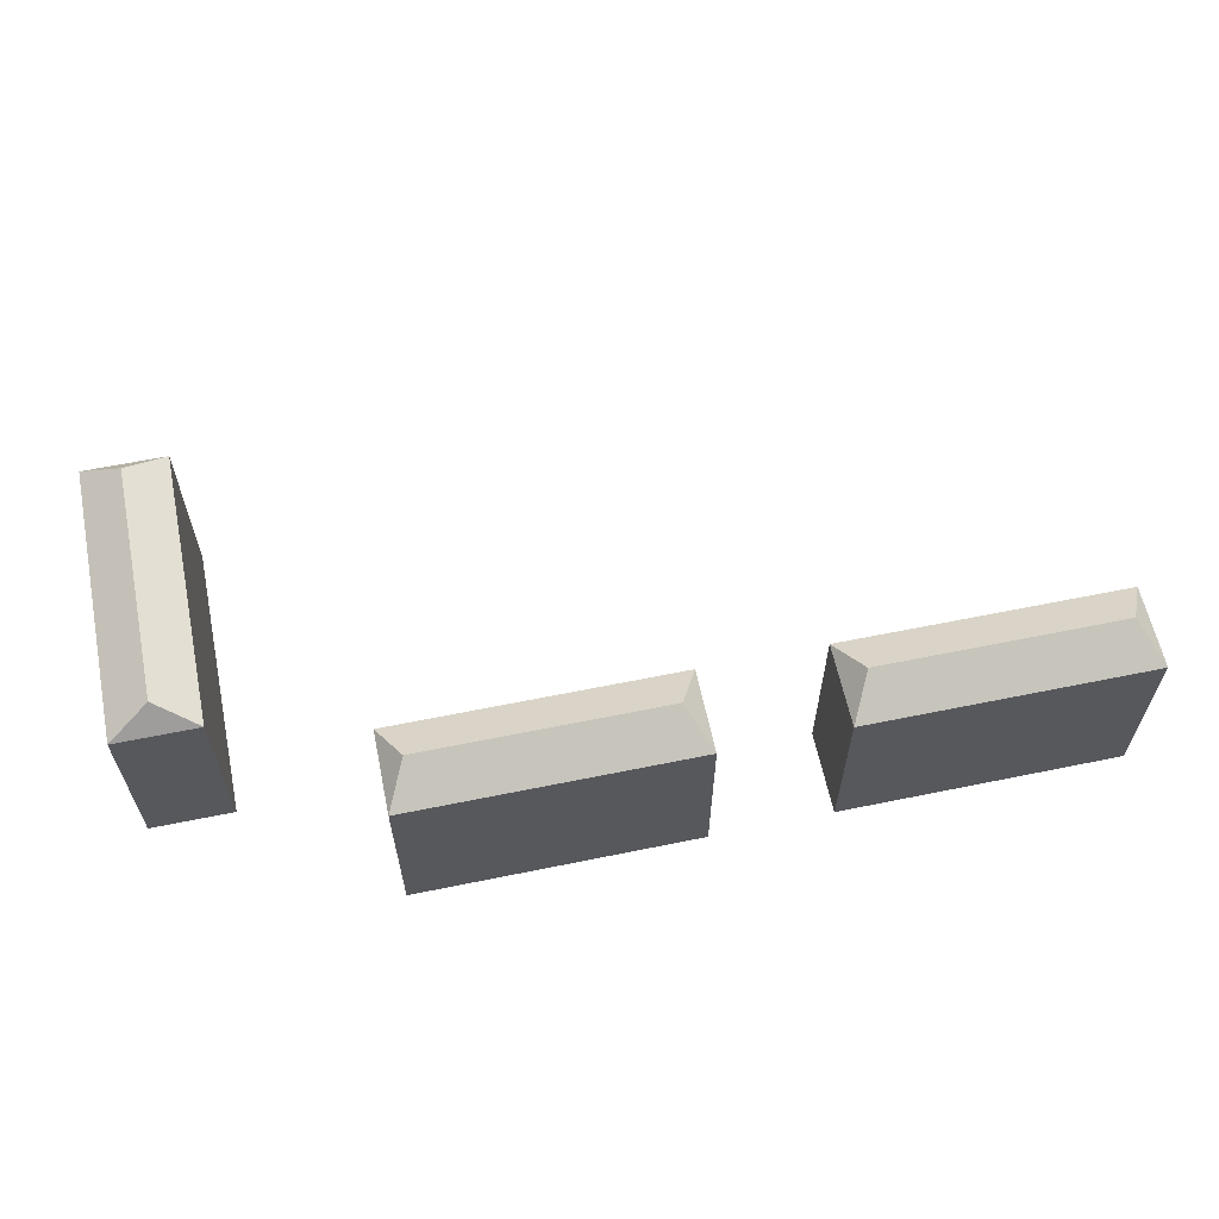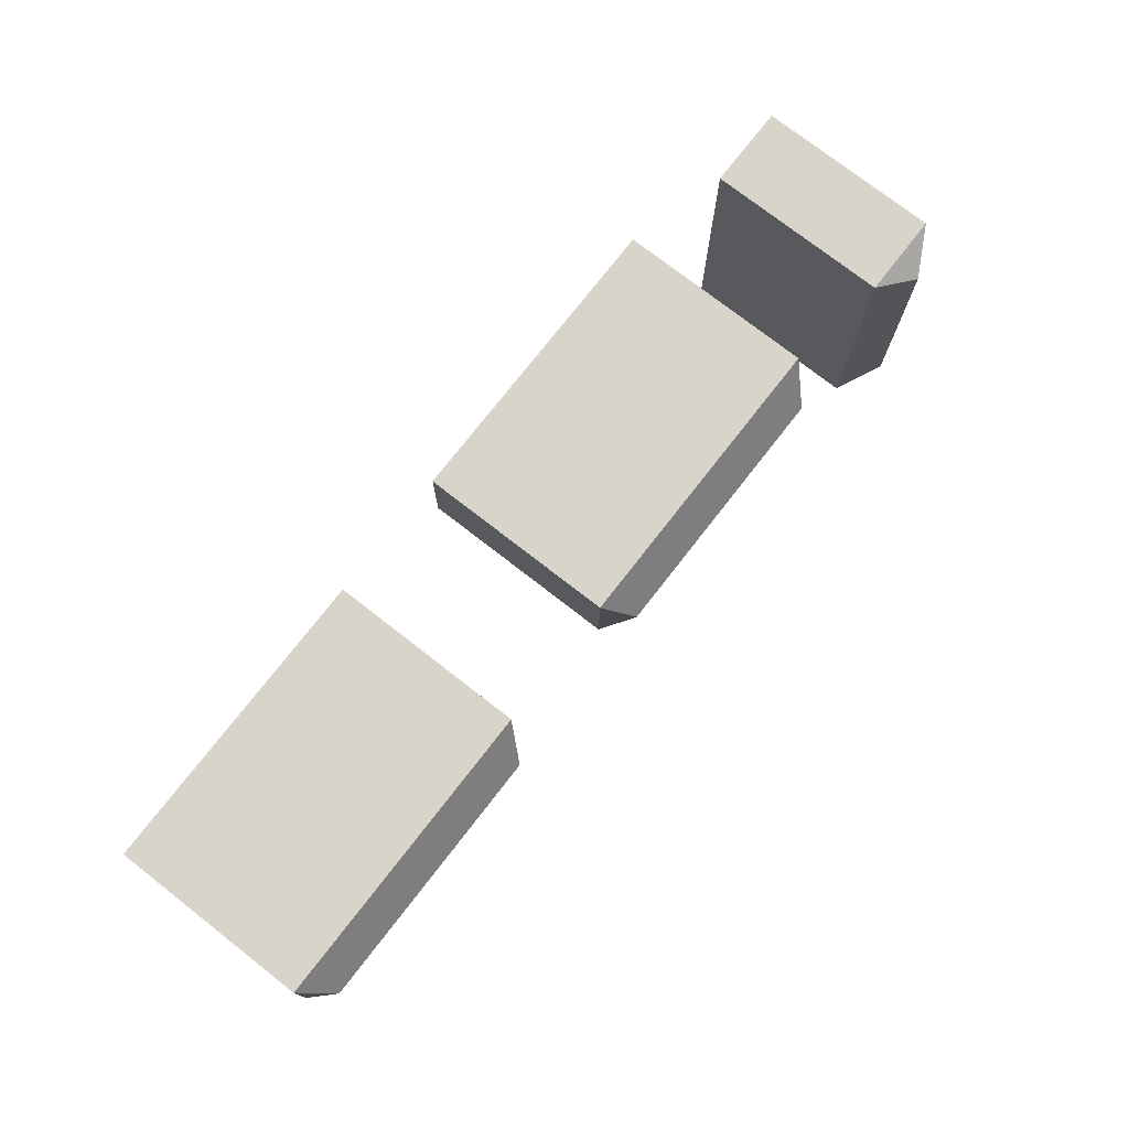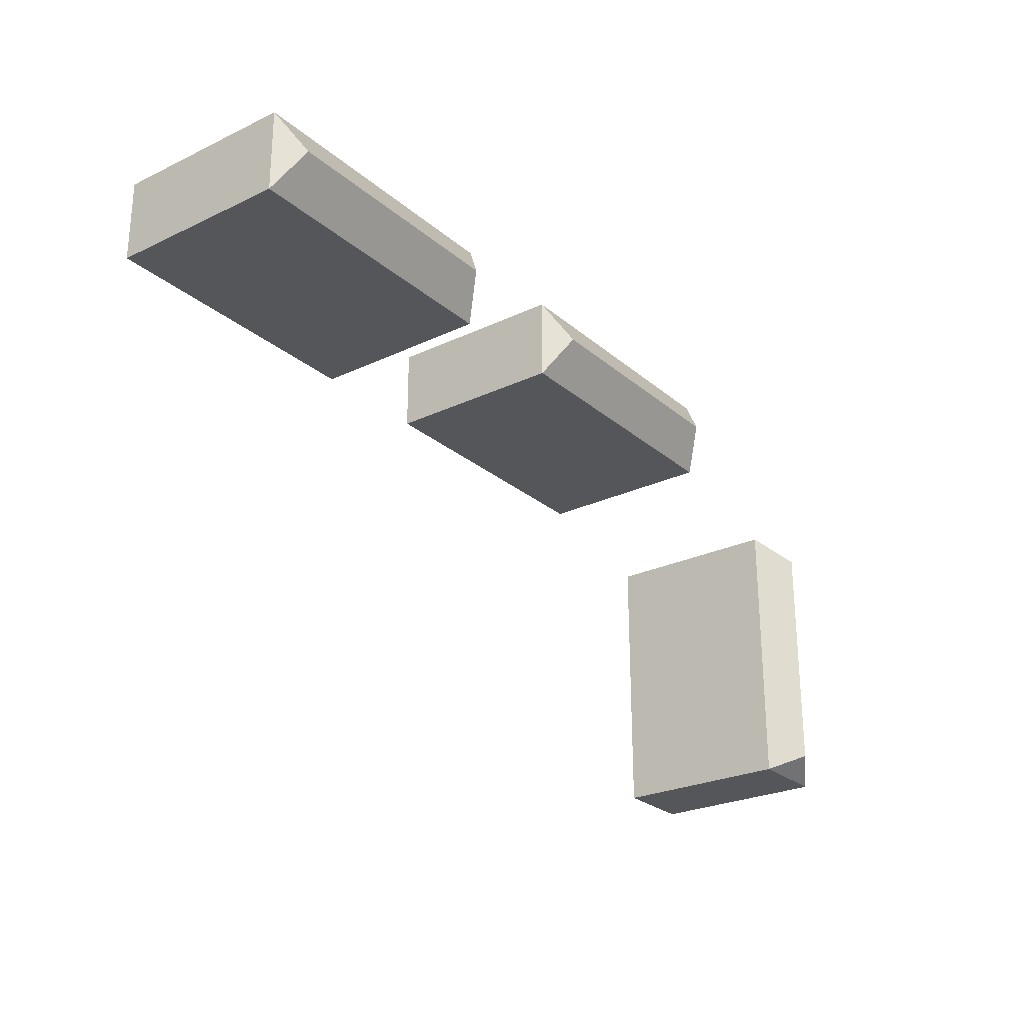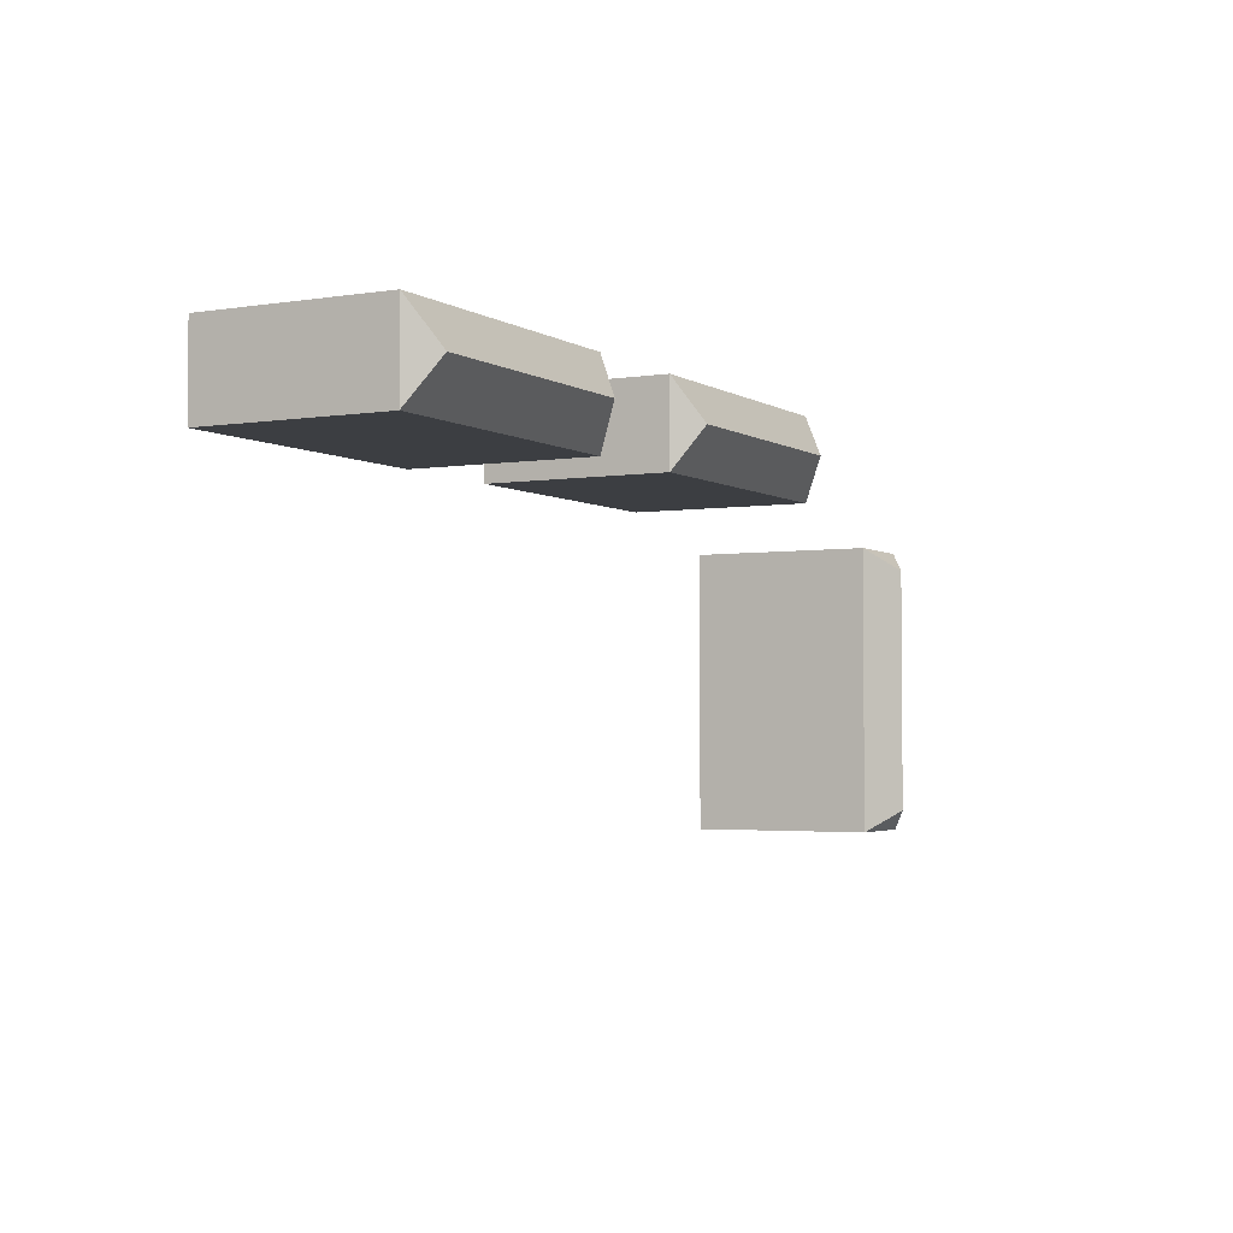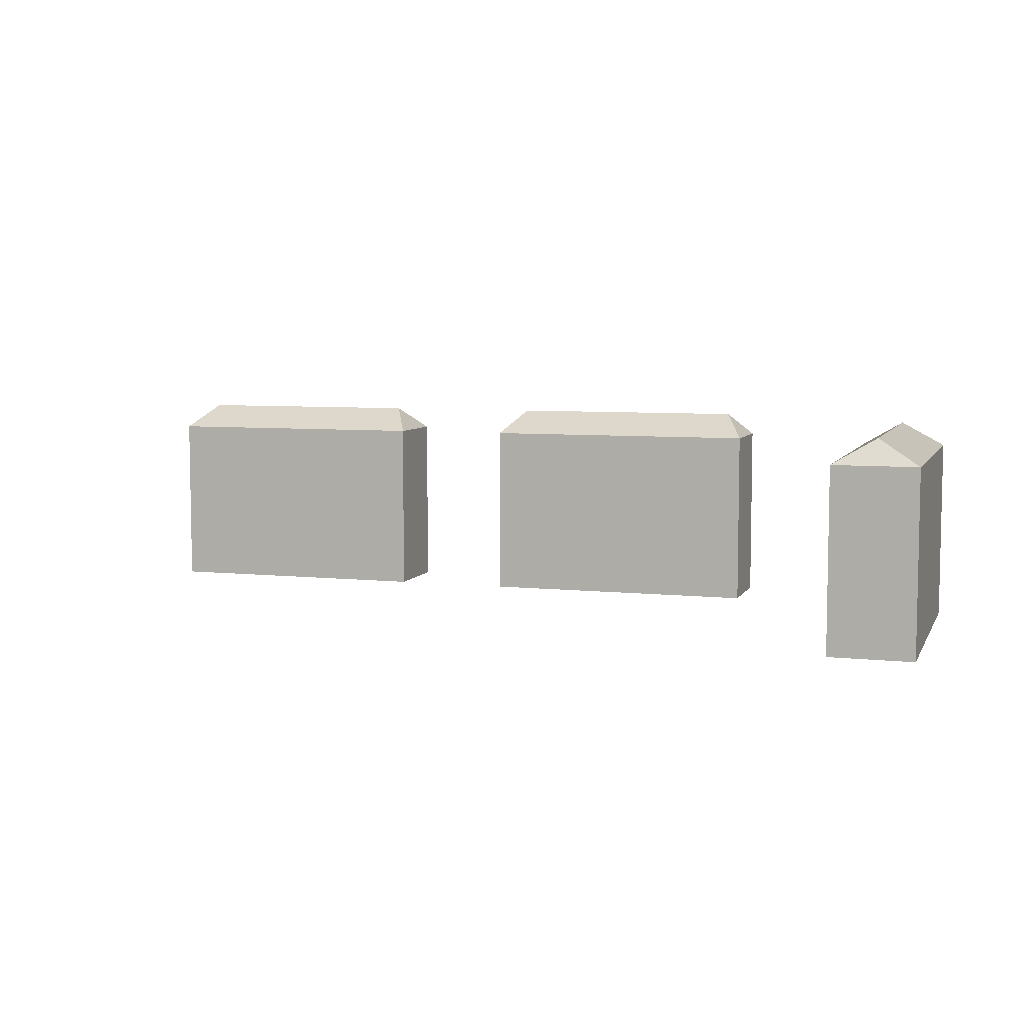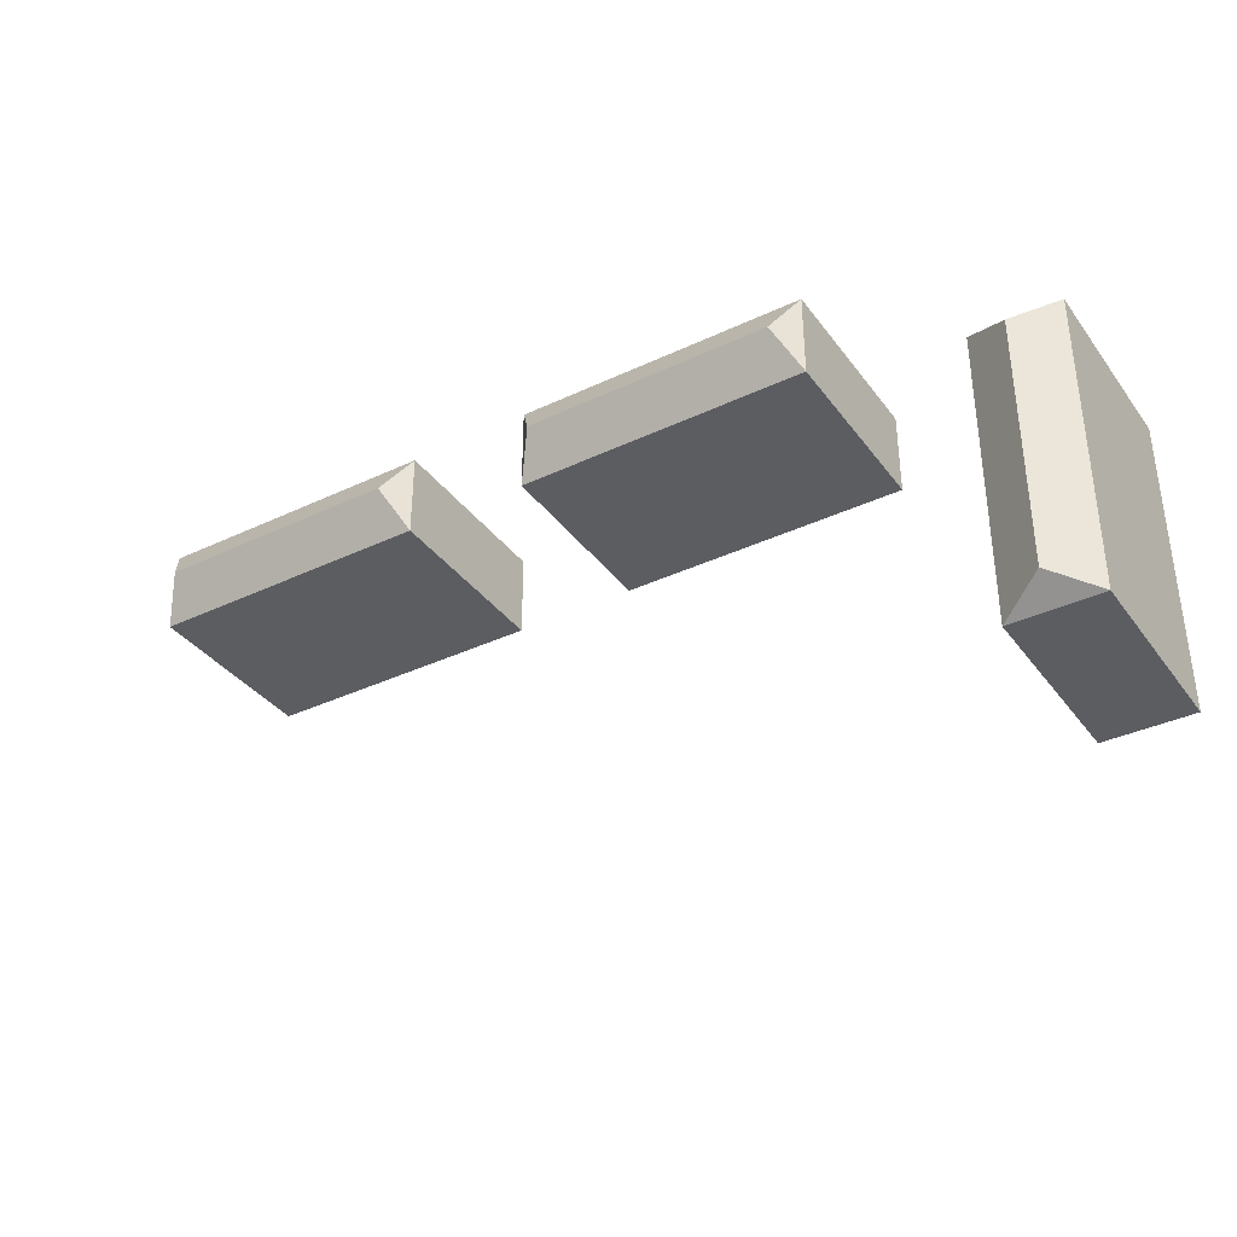
<metadata>
{"format":"obj","ext":"obj","renderer":"f3d","projection":"perspective","resolution":1024,"background":"white","views":[{"elev":61.0,"azim":-11.8,"up":"+Y"},{"elev":75.5,"azim":127.9,"up":"+Z"},{"elev":-25.7,"azim":127.1,"up":"+Z"},{"elev":-3.1,"azim":118.3,"up":"+Z"},{"elev":6.5,"azim":-162.4,"up":"+Y"},{"elev":-36.1,"azim":-148.3,"up":"+Z"}]}
</metadata>
<code>
v 11.51 3.115 31.05
v 34.35 3.115 31.05
v 34.35 17.76 31.05
v 11.51 17.76 31.05
v 34.35 3.115 24.37
v 34.35 17.76 24.37
v 11.51 3.115 24.37
v 11.51 17.76 24.37
v 34.35 17.76 31.05
v 32.64 19.74 27.71
v 13.21 19.74 27.71
v 11.51 17.76 31.05
v 34.35 17.76 24.37
v 11.51 17.76 24.37
v -21.1 3.115 31.05
v 1.744 3.115 31.05
v 1.744 17.76 31.05
v -21.1 17.76 31.05
v 1.744 3.115 24.37
v 1.744 17.76 24.37
v -21.1 3.115 24.37
v -21.1 17.76 24.37
v 1.744 17.76 31.05
v 0.04054 19.74 27.71
v -19.39 19.74 27.71
v -21.1 17.76 31.05
v 1.744 17.76 24.37
v -21.1 17.76 24.37
v -32.56 3.115 21.81
v -32.56 3.115 -1.03
v -32.56 17.76 -1.03
v -32.56 17.76 21.81
v -39.24 3.115 -1.03
v -39.24 17.76 -1.03
v -39.24 3.115 21.81
v -39.24 17.76 21.81
v -32.56 17.76 -1.03
v -35.9 19.74 0.6734
v -35.9 19.74 20.11
v -32.56 17.76 21.81
v -39.24 17.76 -1.03
v -39.24 17.76 21.81
f 1 2 3 4
f 5 6 3 2
f 5 7 8 6
f 1 4 8 7
f 9 10 11 12
f 13 14 11 10
f 13 10 9
f 12 11 14
f 15 16 17 18
f 19 20 17 16
f 19 21 22 20
f 15 18 22 21
f 23 24 25 26
f 27 28 25 24
f 27 24 23
f 26 25 28
f 29 30 31 32
f 33 34 31 30
f 33 35 36 34
f 29 32 36 35
f 37 38 39 40
f 41 42 39 38
f 41 38 37
f 40 39 42

</code>
